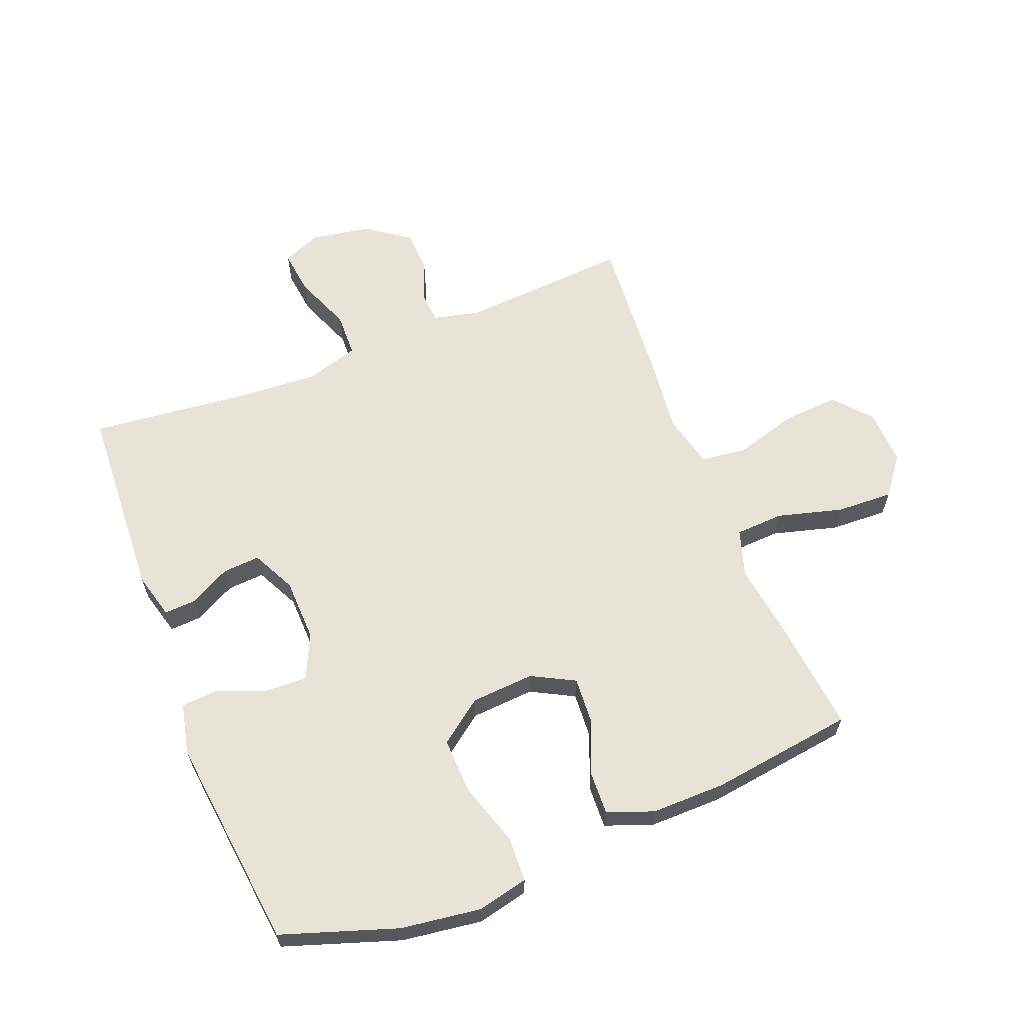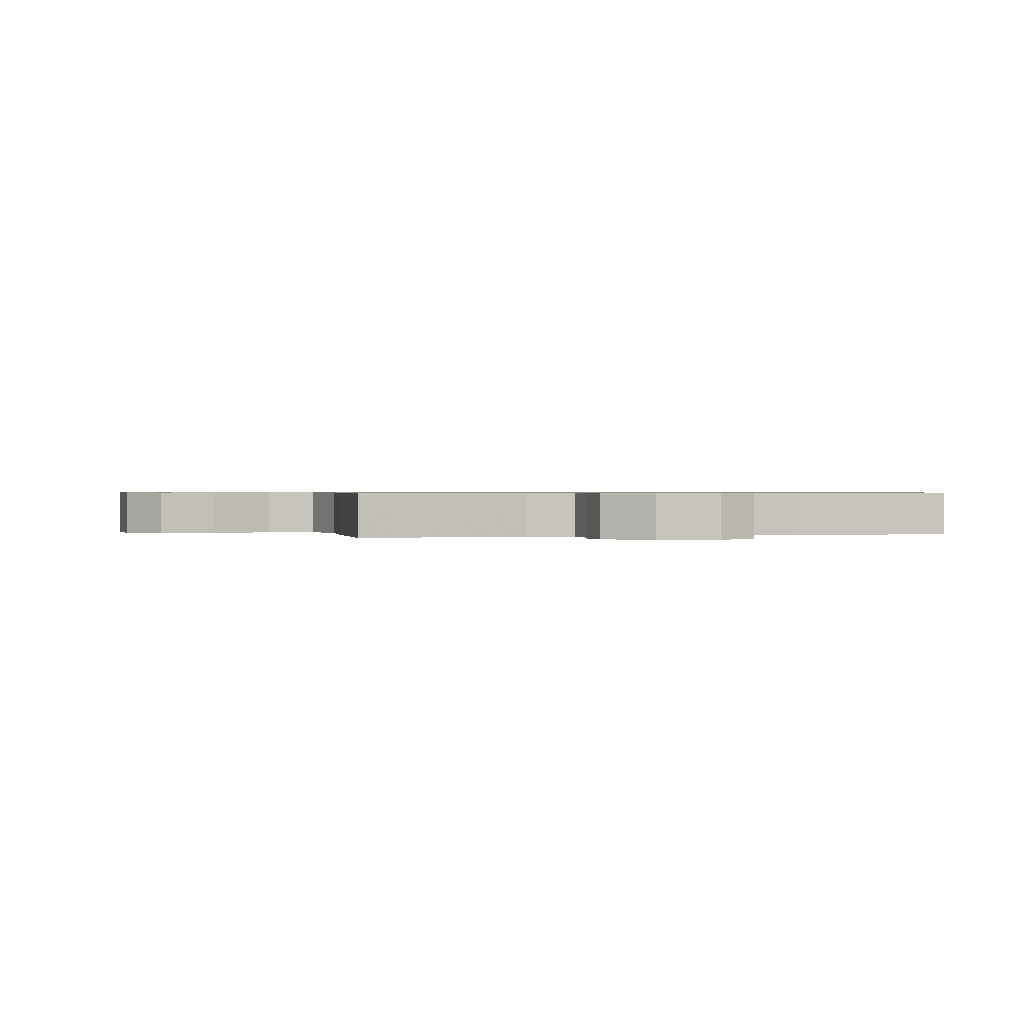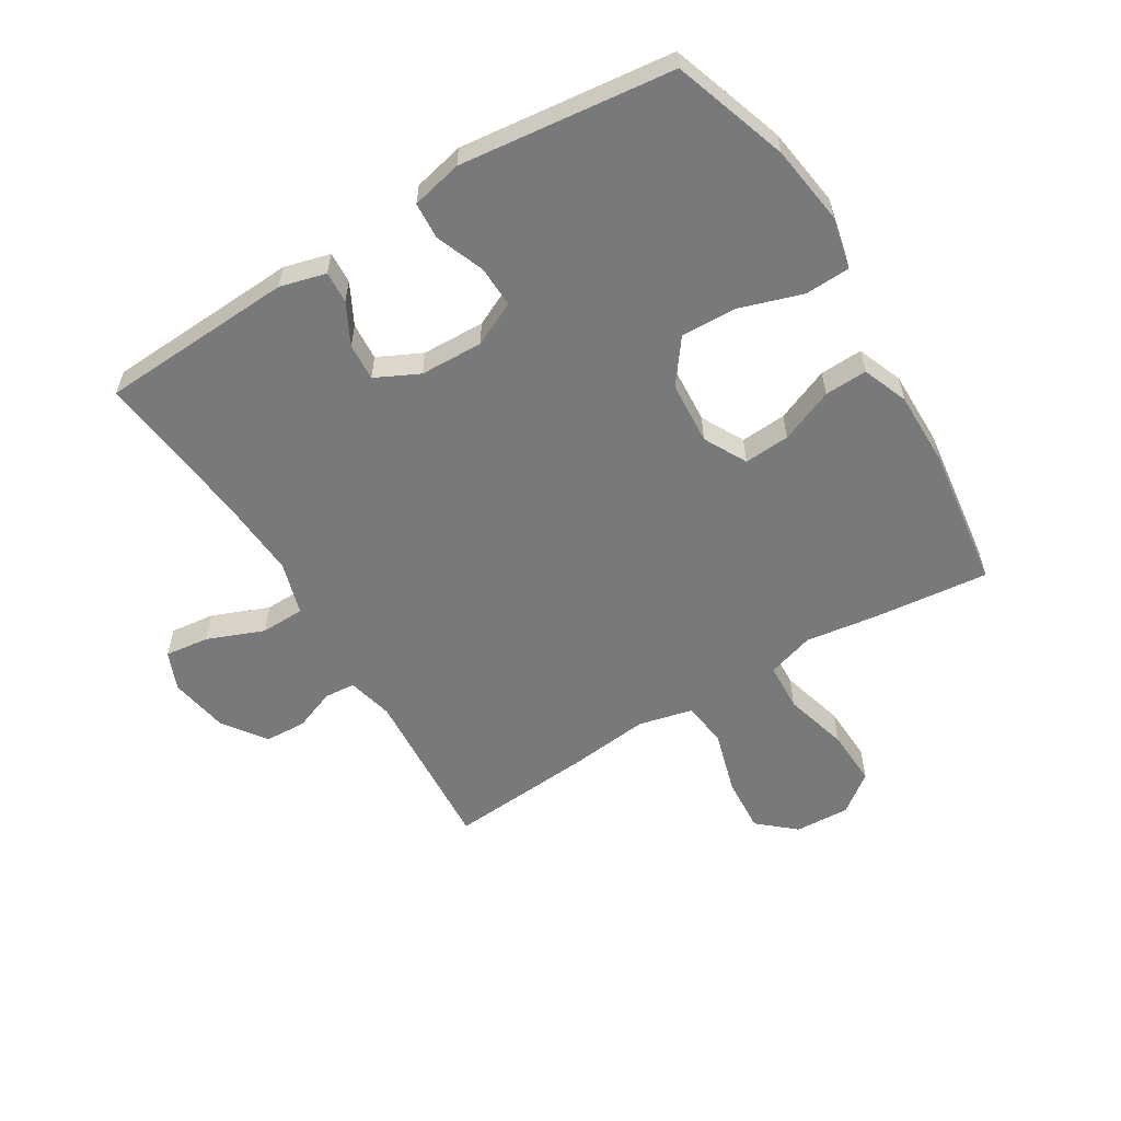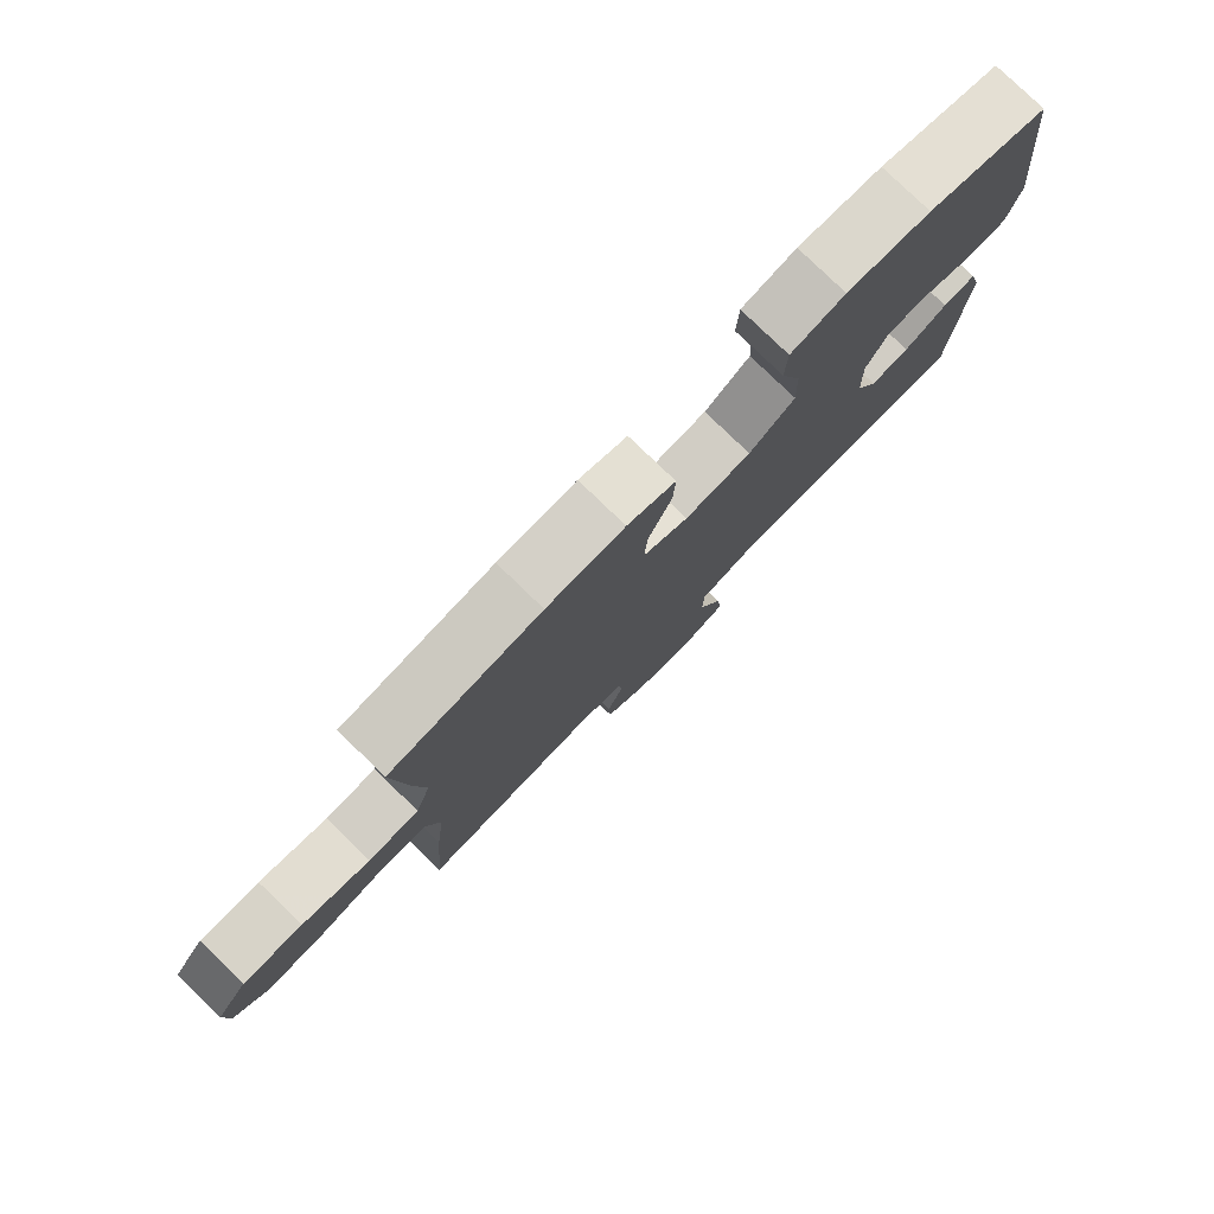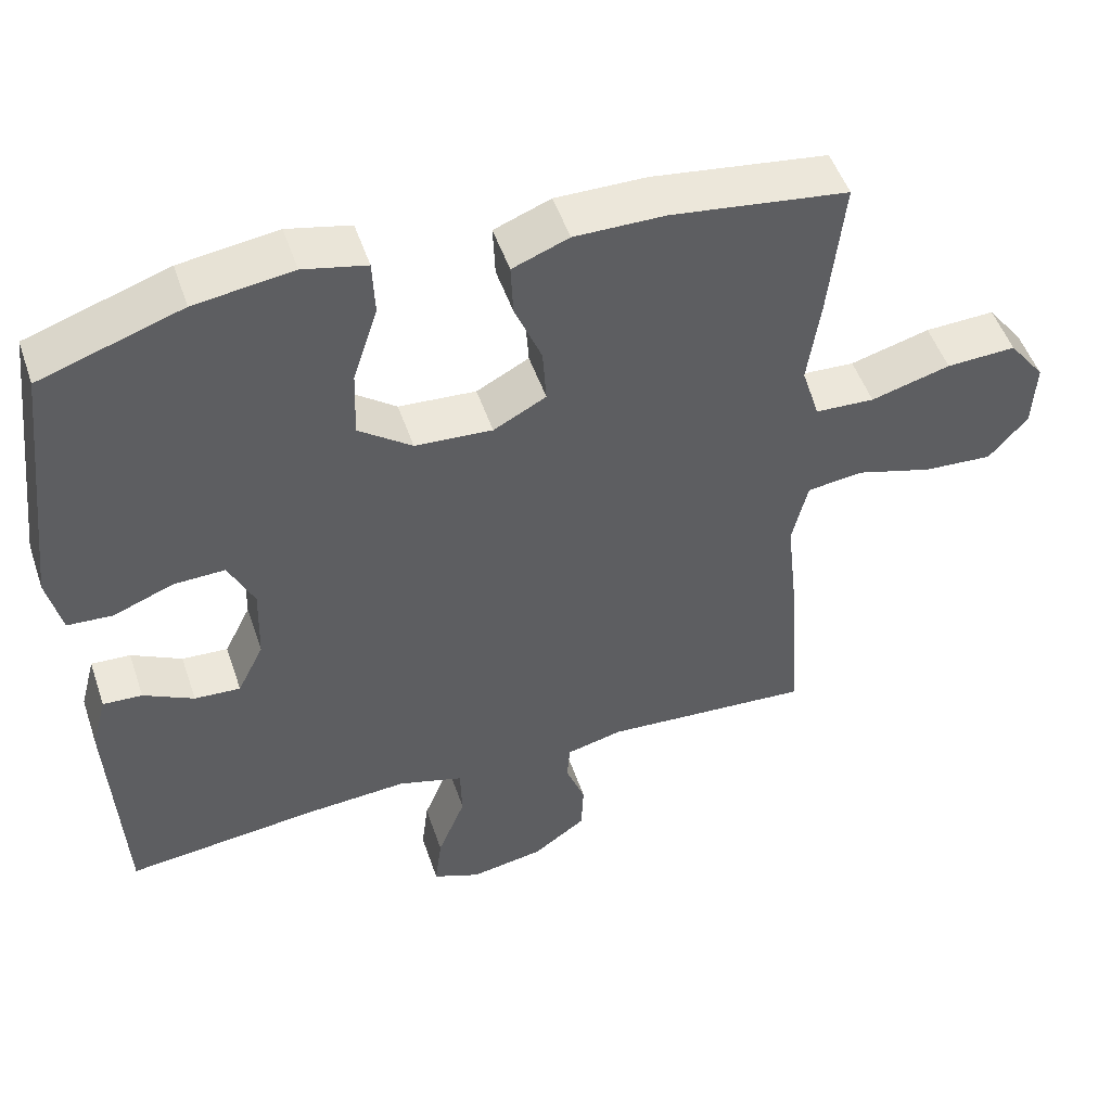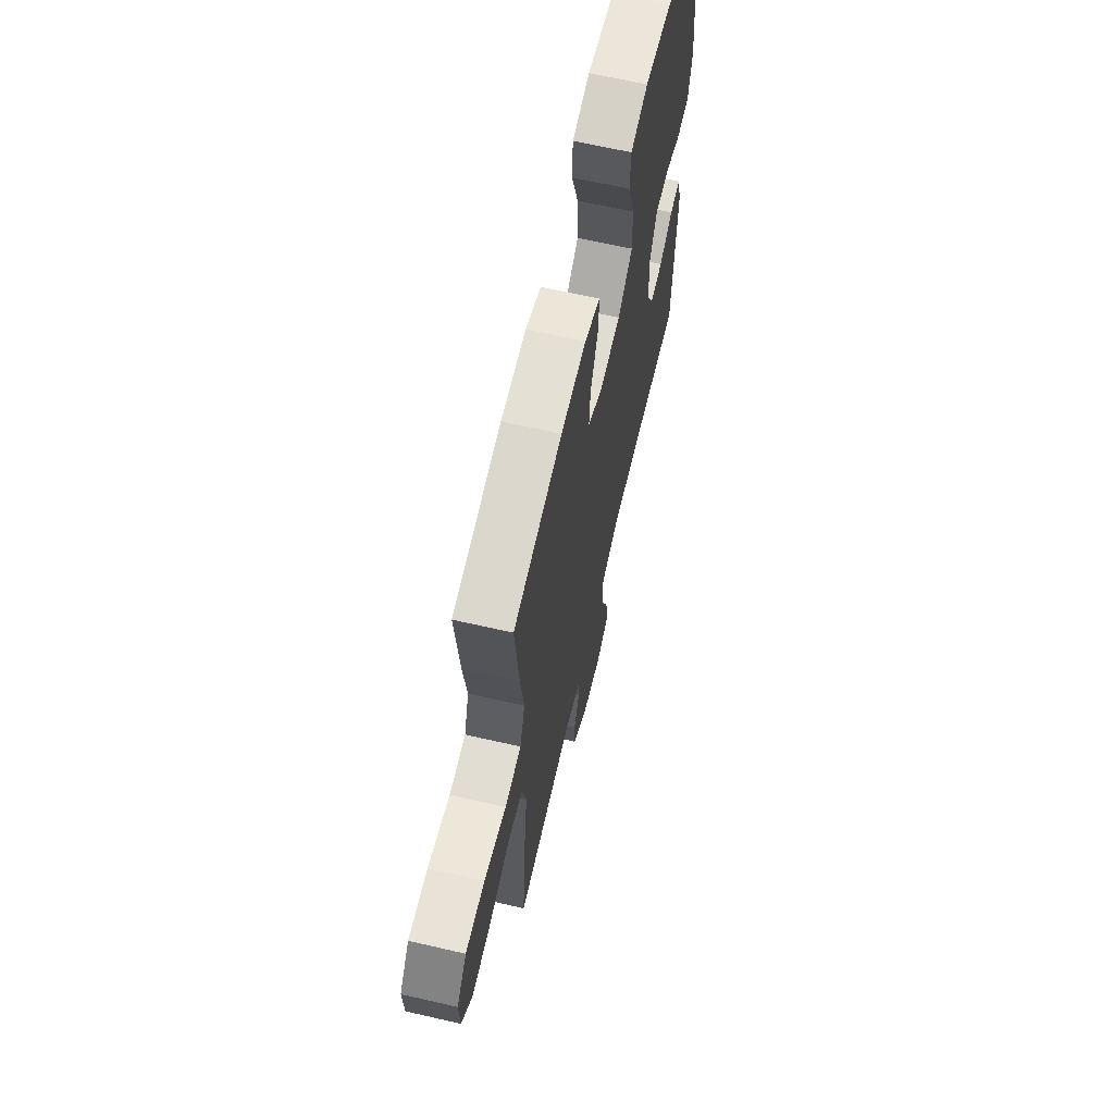
<metadata>
{"format":"obj","ext":"obj","renderer":"f3d","projection":"perspective","resolution":1024,"background":"white","views":[{"elev":62.7,"azim":-21.6,"up":"+Y"},{"elev":0.6,"azim":164.4,"up":"+Y"},{"elev":-57.7,"azim":-58.6,"up":"+Y"},{"elev":79.5,"azim":134.0,"up":"+Z"},{"elev":50.2,"azim":-18.5,"up":"+Z"},{"elev":65.2,"azim":103.0,"up":"+Z"}]}
</metadata>
<code>
v 0.5 0.07 0.5
v 0.48 0.07 0.312
v 0.463 0.07 0.193
v 0.487 0.07 0.116
v 0.566 0.07 0.112
v 0.672 0.07 0.141
v 0.765 0.07 0.145
v 0.813 0.07 0.082
v 0.809 0.07 -0.008
v 0.757 0.07 -0.068
v 0.665 0.07 -0.062
v 0.563 0.07 -0.032
v 0.488 0.07 -0.041
v 0.467 0.07 -0.13
v 0.482 0.07 -0.265
v 0.5 0.07 -0.5
v 0.222 0.07 -0.481
v 0.147 0.07 -0.499
v 0.143 0.07 -0.549
v 0.169 0.07 -0.617
v 0.166 0.07 -0.685
v 0.096 0.07 -0.735
v -0.002 0.07 -0.752
v -0.065 0.07 -0.726
v -0.056 0.07 -0.653
v -0.019 0.07 -0.561
v -0.021 0.07 -0.489
v -0.108 0.07 -0.463
v -0.244 0.07 -0.472
v -0.5 0.07 -0.5
v -0.517 0.07 -0.182
v -0.497 0.07 -0.107
v -0.445 0.07 -0.11
v -0.378 0.07 -0.145
v -0.317 0.07 -0.149
v -0.282 0.07 -0.078
v -0.279 0.07 0.025
v -0.313 0.07 0.097
v -0.381 0.07 0.095
v -0.461 0.07 0.064
v -0.521 0.07 0.068
v -0.54 0.07 0.151
v -0.5 0.07 0.5
v -0.312 0.07 0.563
v -0.182 0.07 0.581
v -0.098 0.07 0.562
v -0.095 0.07 0.488
v -0.128 0.07 0.386
v -0.131 0.07 0.294
v -0.06 0.07 0.241
v 0.043 0.07 0.234
v 0.113 0.07 0.271
v 0.108 0.07 0.346
v 0.072 0.07 0.434
v 0.069 0.07 0.504
v 0.144 0.07 0.533
v 0.265 0.07 0.532
v 0.5 0 0.5
v 0.48 0 0.312
v 0.463 0 0.193
v 0.487 0 0.116
v 0.566 0 0.112
v 0.672 0 0.141
v 0.765 0 0.145
v 0.813 0 0.082
v 0.809 0 -0.008
v 0.757 0 -0.068
v 0.665 0 -0.062
v 0.563 0 -0.032
v 0.488 0 -0.041
v 0.467 0 -0.13
v 0.482 0 -0.265
v 0.5 0 -0.5
v 0.222 0 -0.481
v 0.147 0 -0.499
v 0.143 0 -0.549
v 0.169 0 -0.617
v 0.166 0 -0.685
v 0.096 0 -0.735
v -0.002 0 -0.752
v -0.065 0 -0.726
v -0.056 0 -0.653
v -0.019 0 -0.561
v -0.021 0 -0.489
v -0.108 0 -0.463
v -0.244 0 -0.472
v -0.5 0 -0.5
v -0.517 0 -0.182
v -0.497 0 -0.107
v -0.445 0 -0.11
v -0.378 0 -0.145
v -0.317 0 -0.149
v -0.282 0 -0.078
v -0.279 0 0.025
v -0.313 0 0.097
v -0.381 0 0.095
v -0.461 0 0.064
v -0.521 0 0.068
v -0.54 0 0.151
v -0.5 0 0.5
v -0.312 0 0.563
v -0.182 0 0.581
v -0.098 0 0.562
v -0.095 0 0.488
v -0.128 0 0.386
v -0.131 0 0.294
v -0.06 0 0.241
v 0.043 0 0.234
v 0.113 0 0.271
v 0.108 0 0.346
v 0.072 0 0.434
v 0.069 0 0.504
v 0.144 0 0.533
v 0.265 0 0.532
f 1 2 3
f 57 1 3
f 56 57 3
f 55 56 3
f 54 55 3
f 53 54 3
f 52 53 3 4
f 51 52 4
f 50 51 4
f 46 47 48
f 45 46 48
f 44 45 48
f 43 44 48
f 42 43 48
f 41 42 48
f 40 41 48
f 39 40 48
f 38 39 48 49
f 37 38 49 50
f 32 33 34
f 31 32 34
f 30 31 34
f 29 30 34
f 28 29 34 35
f 27 28 35 36
f 24 25 26
f 23 24 26
f 22 23 26
f 21 22 26
f 20 21 26
f 19 20 26
f 18 19 26 27
f 37 50 4
f 36 37 4
f 27 36 4
f 18 27 4
f 17 18 4
f 10 11 12
f 9 10 12
f 8 9 12
f 7 8 12
f 6 7 12
f 5 6 12
f 5 12 13
f 4 5 13
f 17 4 13 14
f 14 15 16 17
f 60 59 58
f 60 58 114
f 60 114 113
f 60 113 112
f 60 112 111
f 60 111 110
f 61 60 110 109
f 61 109 108
f 61 108 107
f 105 104 103
f 105 103 102
f 105 102 101
f 105 101 100
f 105 100 99
f 105 99 98
f 105 98 97
f 105 97 96
f 106 105 96 95
f 107 106 95 94
f 91 90 89
f 91 89 88
f 91 88 87
f 91 87 86
f 92 91 86 85
f 93 92 85 84
f 83 82 81
f 83 81 80
f 83 80 79
f 83 79 78
f 83 78 77
f 83 77 76
f 84 83 76 75
f 61 107 94
f 61 94 93
f 61 93 84
f 61 84 75
f 61 75 74
f 69 68 67
f 69 67 66
f 69 66 65
f 69 65 64
f 69 64 63
f 69 63 62
f 70 69 62
f 70 62 61
f 71 70 61 74
f 74 73 72 71
f 1 58 59 2
f 2 59 60 3
f 3 60 61 4
f 4 61 62 5
f 5 62 63 6
f 6 63 64 7
f 7 64 65 8
f 8 65 66 9
f 9 66 67 10
f 10 67 68 11
f 11 68 69 12
f 12 69 70 13
f 13 70 71 14
f 14 71 72 15
f 15 72 73 16
f 16 73 74 17
f 17 74 75 18
f 18 75 76 19
f 19 76 77 20
f 20 77 78 21
f 21 78 79 22
f 22 79 80 23
f 23 80 81 24
f 24 81 82 25
f 25 82 83 26
f 26 83 84 27
f 27 84 85 28
f 28 85 86 29
f 29 86 87 30
f 30 87 88 31
f 31 88 89 32
f 32 89 90 33
f 33 90 91 34
f 34 91 92 35
f 35 92 93 36
f 36 93 94 37
f 37 94 95 38
f 38 95 96 39
f 39 96 97 40
f 40 97 98 41
f 41 98 99 42
f 42 99 100 43
f 43 100 101 44
f 44 101 102 45
f 45 102 103 46
f 46 103 104 47
f 47 104 105 48
f 48 105 106 49
f 49 106 107 50
f 50 107 108 51
f 51 108 109 52
f 52 109 110 53
f 53 110 111 54
f 54 111 112 55
f 55 112 113 56
f 56 113 114 57
f 57 114 58 1

</code>
